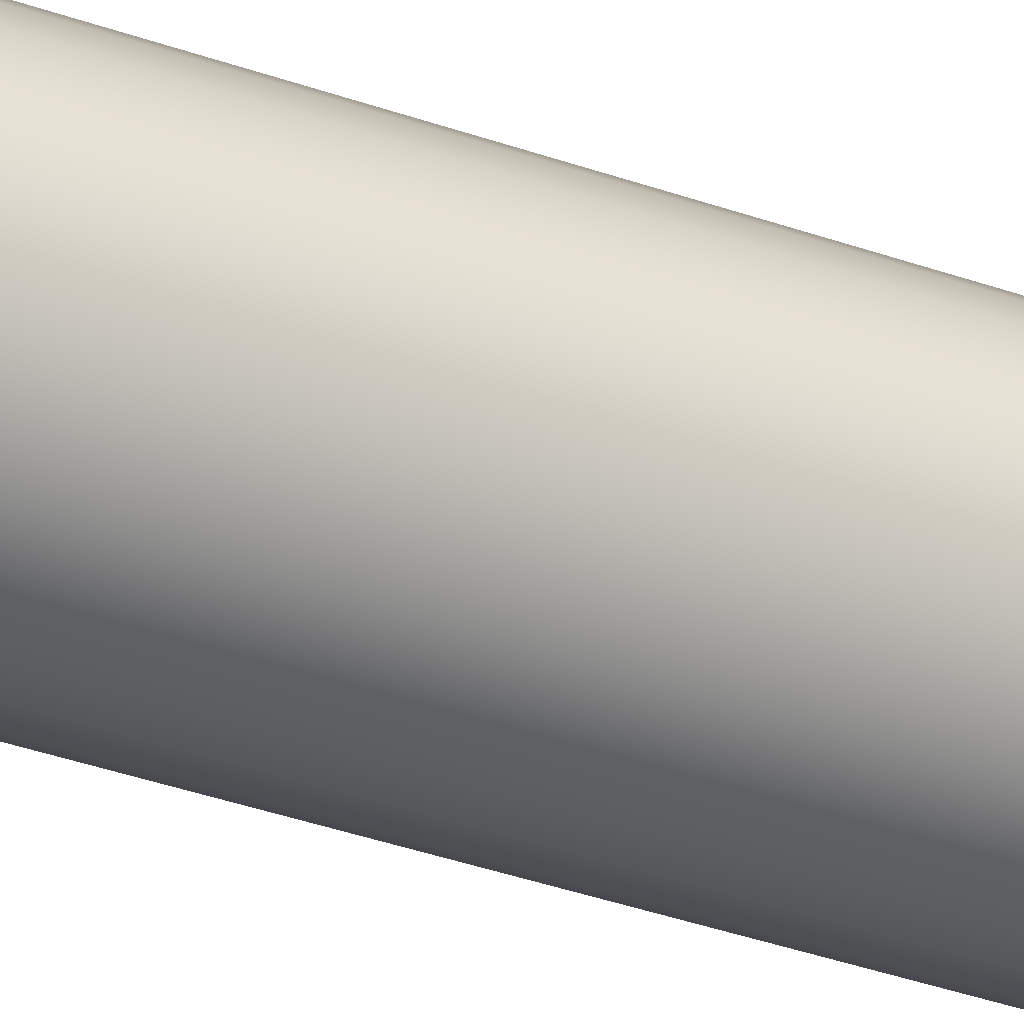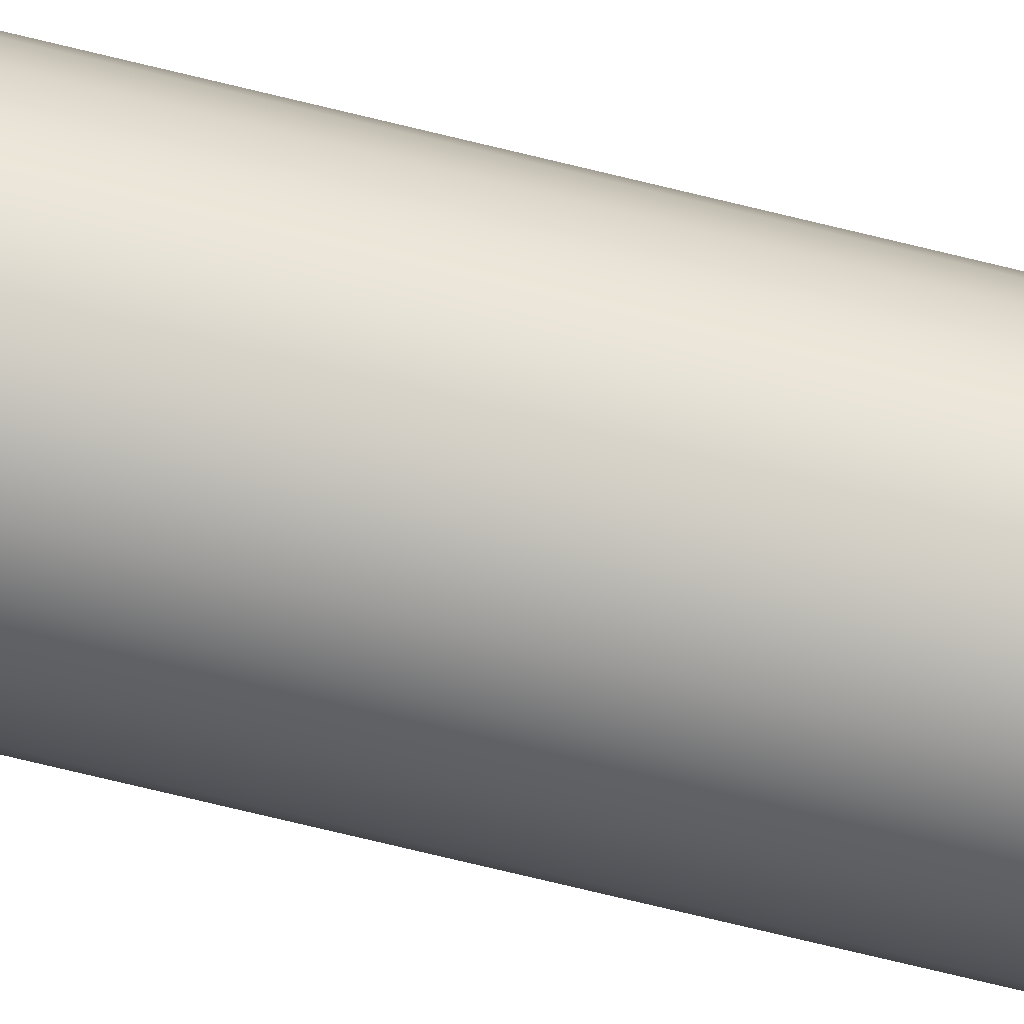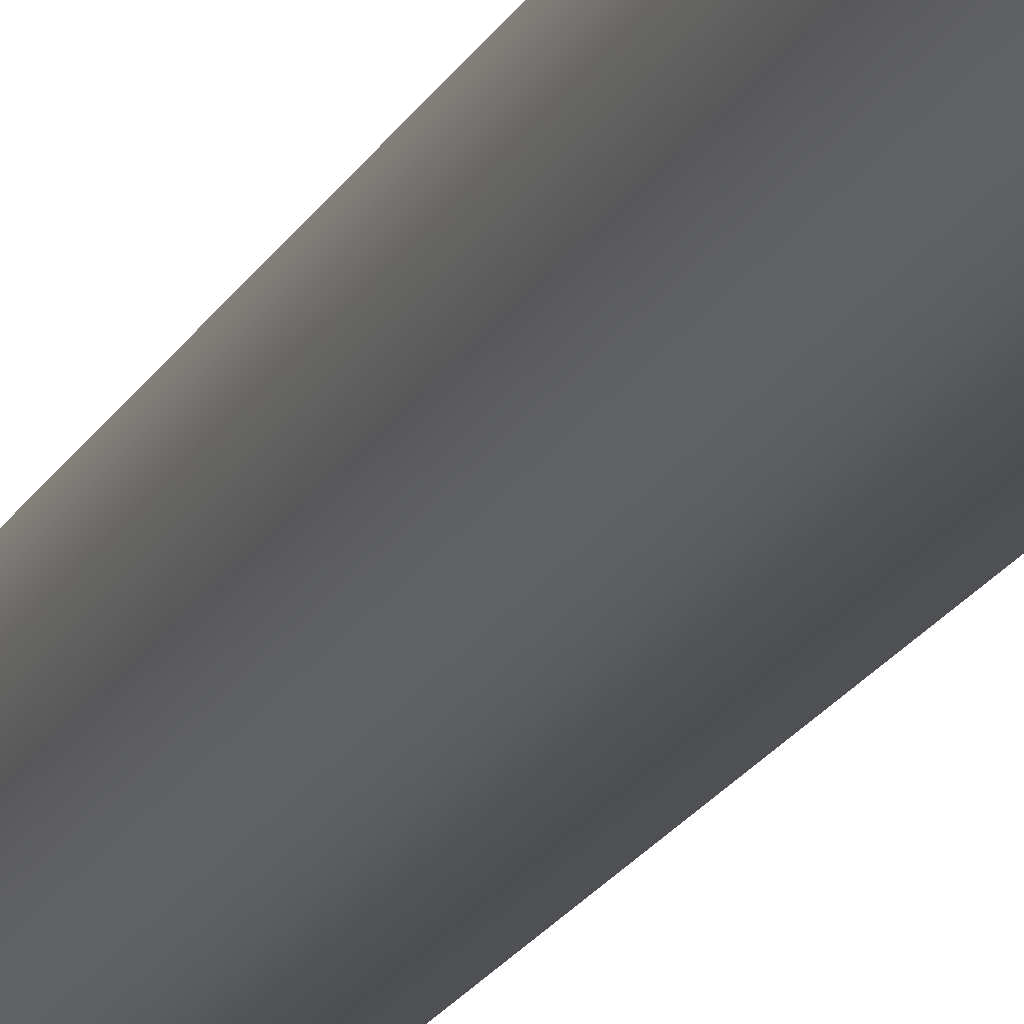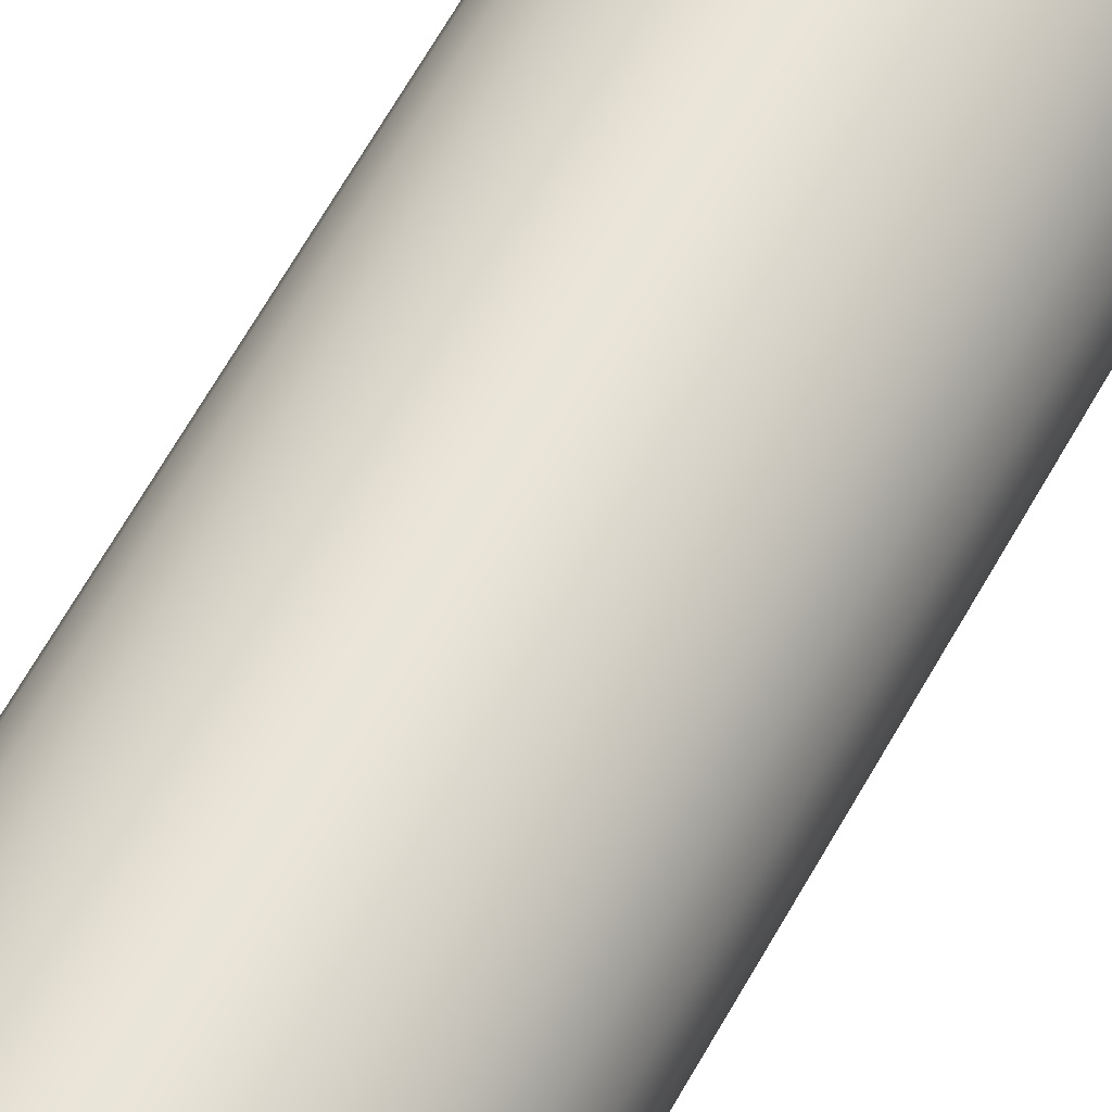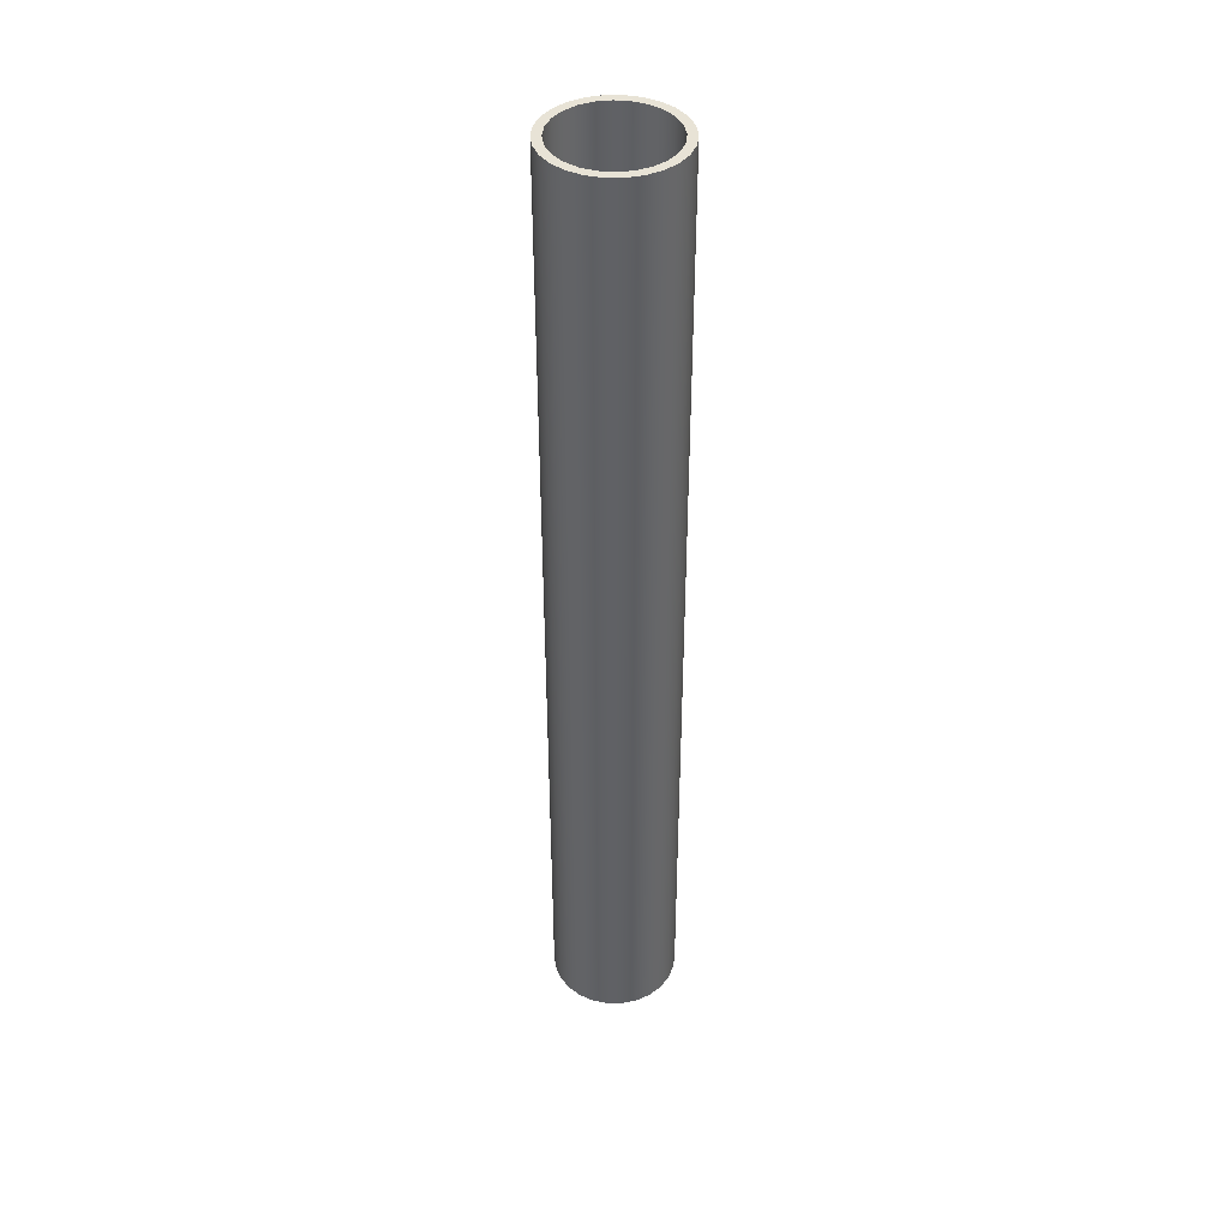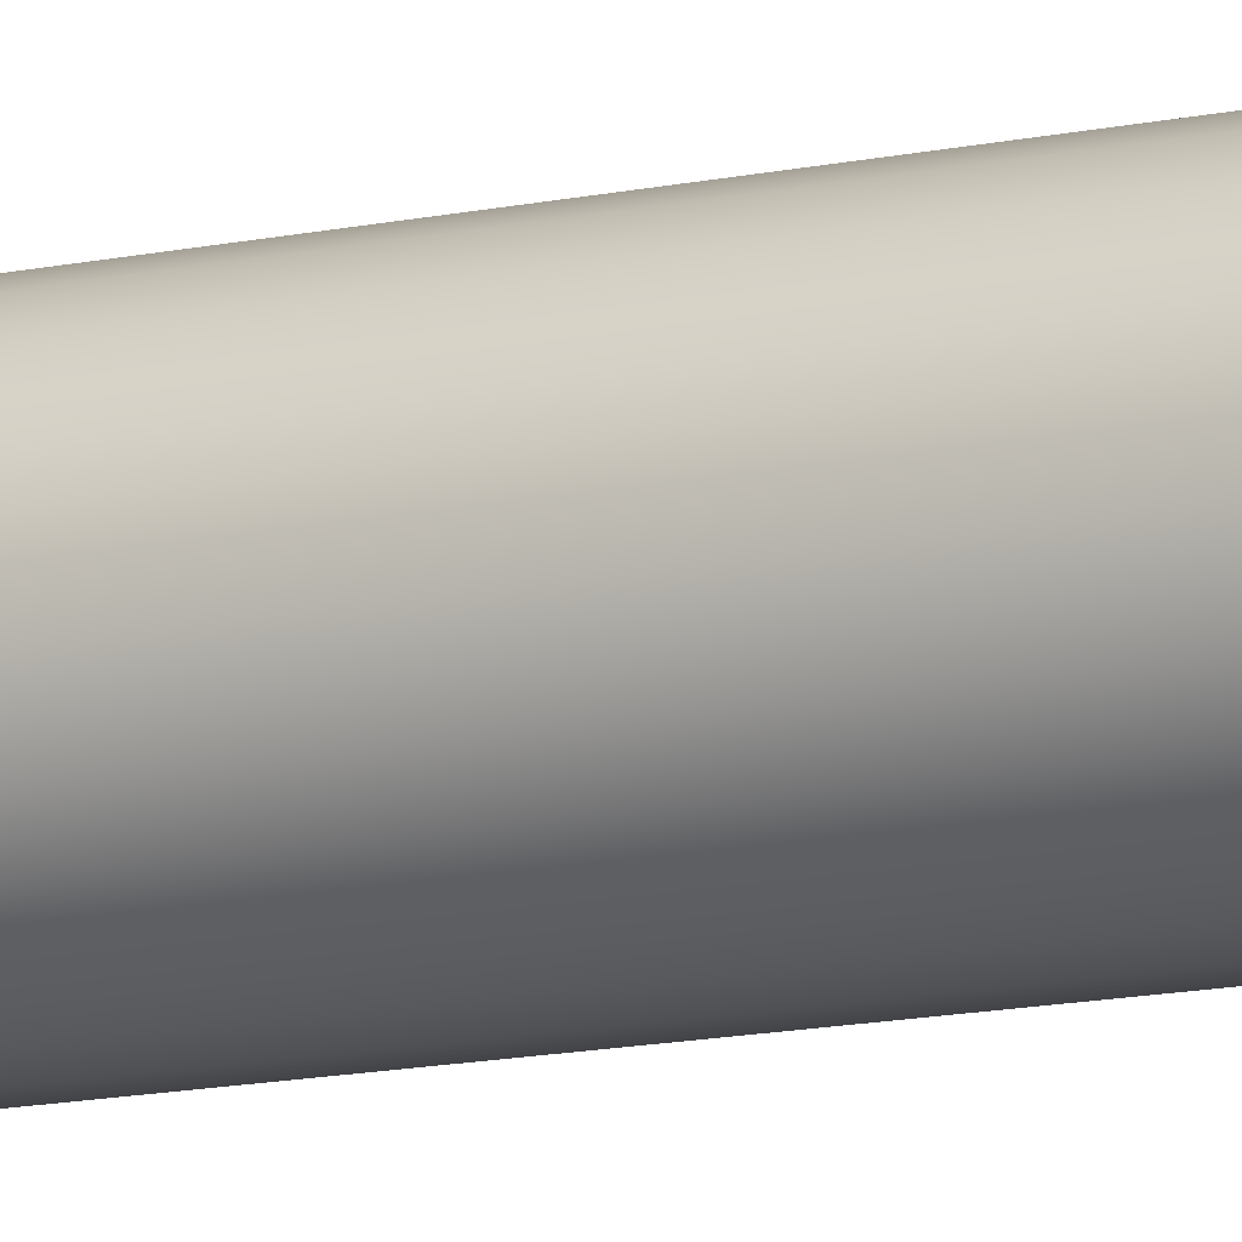
<metadata>
{"format":"obj","ext":"obj","renderer":"f3d","projection":"perspective","resolution":1024,"background":"white","views":[{"elev":-32.6,"azim":-117.2,"up":"+Y"},{"elev":-76.2,"azim":-103.5,"up":"+Y"},{"elev":-20.2,"azim":-21.2,"up":"+Y"},{"elev":58.3,"azim":-152.2,"up":"+Y"},{"elev":41.6,"azim":-166.3,"up":"+Z"},{"elev":-13.4,"azim":116.4,"up":"+Y"}]}
</metadata>
<code>
v -61.02 -35.56 45.72
v -60.93 -36.23 45.72
v -60.67 -36.86 45.72
v -60.26 -37.4 45.72
v -59.72 -37.81 45.72
v -59.09 -38.07 45.72
v -58.42 -38.16 45.72
v -57.75 -38.07 45.72
v -57.12 -37.81 45.72
v -56.58 -37.4 45.72
v -56.17 -36.86 45.72
v -55.91 -36.23 45.72
v -55.82 -35.56 45.72
v -55.91 -34.89 45.72
v -56.17 -34.26 45.72
v -56.58 -33.72 45.72
v -57.12 -33.31 45.72
v -57.75 -33.05 45.72
v -58.42 -32.96 45.72
v -59.09 -33.05 45.72
v -59.72 -33.31 45.72
v -60.26 -33.72 45.72
v -60.67 -34.26 45.72
v -60.93 -34.89 45.72
v -61.02 -35.56 0
v -60.93 -34.89 0
v -60.67 -34.26 0
v -60.26 -33.72 0
v -59.72 -33.31 0
v -59.09 -33.05 0
v -58.42 -32.96 0
v -57.75 -33.05 0
v -57.12 -33.31 0
v -56.58 -33.72 0
v -56.17 -34.26 0
v -55.91 -34.89 0
v -55.82 -35.56 0
v -55.91 -36.23 0
v -56.17 -36.86 0
v -56.58 -37.4 0
v -57.12 -37.81 0
v -57.75 -38.07 0
v -58.42 -38.16 0
v -59.09 -38.07 0
v -59.72 -37.81 0
v -60.26 -37.4 0
v -60.67 -36.86 0
v -60.93 -36.23 0
v -61.02 -35.56 45.72
v -61.02 -35.56 0
v -61.02 -35.56 45.72
v -60.93 -34.89 45.72
v -60.67 -34.26 45.72
v -60.26 -33.72 45.72
v -59.72 -33.31 45.72
v -59.09 -33.05 45.72
v -58.42 -32.96 45.72
v -57.75 -33.05 45.72
v -57.12 -33.31 45.72
v -56.58 -33.72 45.72
v -56.17 -34.26 45.72
v -55.91 -34.89 45.72
v -55.82 -35.56 45.72
v -55.91 -36.23 45.72
v -56.17 -36.86 45.72
v -56.58 -37.4 45.72
v -57.12 -37.81 45.72
v -57.75 -38.07 45.72
v -58.42 -38.16 45.72
v -59.09 -38.07 45.72
v -59.72 -37.81 45.72
v -60.26 -37.4 45.72
v -60.67 -36.86 45.72
v -60.93 -36.23 45.72
v -61.44 -35.56 45.72
v -61.35 -36.28 45.72
v -61.09 -36.96 45.72
v -60.68 -37.56 45.72
v -60.13 -38.04 45.72
v -59.49 -38.38 45.72
v -58.78 -38.55 45.72
v -58.06 -38.55 45.72
v -57.35 -38.38 45.72
v -56.71 -38.04 45.72
v -56.16 -37.56 45.72
v -55.75 -36.96 45.72
v -55.49 -36.28 45.72
v -55.4 -35.56 45.72
v -55.49 -34.84 45.72
v -55.75 -34.16 45.72
v -56.16 -33.56 45.72
v -56.71 -33.08 45.72
v -57.35 -32.74 45.72
v -58.06 -32.57 45.72
v -58.78 -32.57 45.72
v -59.49 -32.74 45.72
v -60.13 -33.08 45.72
v -60.68 -33.56 45.72
v -61.09 -34.16 45.72
v -61.35 -34.84 45.72
v -61.02 -35.56 0
v -60.93 -36.23 0
v -60.67 -36.86 0
v -60.26 -37.4 0
v -59.72 -37.81 0
v -59.09 -38.07 0
v -58.42 -38.16 0
v -57.75 -38.07 0
v -57.12 -37.81 0
v -56.58 -37.4 0
v -56.17 -36.86 0
v -55.91 -36.23 0
v -55.82 -35.56 0
v -55.91 -34.89 0
v -56.17 -34.26 0
v -56.58 -33.72 0
v -57.12 -33.31 0
v -57.75 -33.05 0
v -58.42 -32.96 0
v -59.09 -33.05 0
v -59.72 -33.31 0
v -60.26 -33.72 0
v -60.67 -34.26 0
v -60.93 -34.89 0
v -61.44 -35.56 0
v -61.35 -34.84 0
v -61.09 -34.16 0
v -60.68 -33.56 0
v -60.13 -33.08 0
v -59.49 -32.74 0
v -58.78 -32.57 0
v -58.06 -32.57 0
v -57.35 -32.74 0
v -56.71 -33.08 0
v -56.16 -33.56 0
v -55.75 -34.16 0
v -55.49 -34.84 0
v -55.4 -35.56 0
v -55.49 -36.28 0
v -55.75 -36.96 0
v -56.16 -37.56 0
v -56.71 -38.04 0
v -57.35 -38.38 0
v -58.06 -38.55 0
v -58.78 -38.55 0
v -59.49 -38.38 0
v -60.13 -38.04 0
v -60.68 -37.56 0
v -61.09 -36.96 0
v -61.35 -36.28 0
v -61.44 -35.56 45.72
v -61.35 -34.84 45.72
v -61.09 -34.16 45.72
v -60.68 -33.56 45.72
v -60.13 -33.08 45.72
v -59.49 -32.74 45.72
v -58.78 -32.57 45.72
v -58.06 -32.57 45.72
v -57.35 -32.74 45.72
v -56.71 -33.08 45.72
v -56.16 -33.56 45.72
v -55.75 -34.16 45.72
v -55.49 -34.84 45.72
v -55.4 -35.56 45.72
v -55.49 -36.28 45.72
v -55.75 -36.96 45.72
v -56.16 -37.56 45.72
v -56.71 -38.04 45.72
v -57.35 -38.38 45.72
v -58.06 -38.55 45.72
v -58.78 -38.55 45.72
v -59.49 -38.38 45.72
v -60.13 -38.04 45.72
v -60.68 -37.56 45.72
v -61.09 -36.96 45.72
v -61.35 -36.28 45.72
v -61.44 -35.56 0
v -61.35 -36.28 0
v -61.09 -36.96 0
v -60.68 -37.56 0
v -60.13 -38.04 0
v -59.49 -38.38 0
v -58.78 -38.55 0
v -58.06 -38.55 0
v -57.35 -38.38 0
v -56.71 -38.04 0
v -56.16 -37.56 0
v -55.75 -36.96 0
v -55.49 -36.28 0
v -55.4 -35.56 0
v -55.49 -34.84 0
v -55.75 -34.16 0
v -56.16 -33.56 0
v -56.71 -33.08 0
v -57.35 -32.74 0
v -58.06 -32.57 0
v -58.78 -32.57 0
v -59.49 -32.74 0
v -60.13 -33.08 0
v -60.68 -33.56 0
v -61.09 -34.16 0
v -61.35 -34.84 0
v -61.44 -35.56 0
v -61.44 -35.56 45.72
f 2 48 1
f 1 48 50
f 49 25 24
f 24 25 26
f 24 26 23
f 23 26 27
f 23 27 22
f 22 27 28
f 22 28 21
f 21 28 29
f 21 29 20
f 20 29 30
f 20 30 19
f 19 30 31
f 19 31 18
f 18 31 32
f 18 32 17
f 17 32 33
f 17 33 16
f 16 33 34
f 16 34 15
f 15 34 35
f 15 35 14
f 14 35 36
f 14 36 13
f 13 36 37
f 13 37 12
f 12 37 38
f 12 38 11
f 11 38 39
f 11 39 10
f 10 39 40
f 10 40 9
f 9 40 41
f 9 41 8
f 8 41 42
f 8 42 7
f 7 42 43
f 7 43 6
f 6 43 44
f 6 44 5
f 5 44 45
f 5 45 4
f 4 45 46
f 4 46 3
f 3 46 47
f 3 47 2
f 2 47 48
f 52 100 51
f 51 100 75
f 51 75 76
f 100 52 99
f 99 52 53
f 99 53 98
f 98 53 54
f 98 54 97
f 97 54 55
f 97 55 96
f 96 55 56
f 96 56 95
f 95 56 57
f 95 57 94
f 94 57 58
f 94 58 93
f 93 58 59
f 93 59 92
f 92 59 60
f 92 60 91
f 91 60 61
f 91 61 90
f 90 61 62
f 90 62 89
f 89 62 63
f 89 63 88
f 88 63 87
f 87 63 64
f 87 64 86
f 86 64 65
f 86 65 85
f 85 65 66
f 85 66 84
f 84 66 67
f 84 67 83
f 83 67 68
f 83 68 82
f 82 68 69
f 82 69 81
f 81 69 70
f 81 70 80
f 80 70 71
f 80 71 79
f 79 71 72
f 79 72 78
f 78 72 73
f 78 73 77
f 77 73 74
f 77 74 76
f 76 74 51
f 102 150 101
f 101 150 125
f 101 125 126
f 150 102 149
f 149 102 103
f 149 103 148
f 148 103 104
f 148 104 147
f 147 104 105
f 147 105 146
f 146 105 106
f 146 106 145
f 145 106 107
f 145 107 144
f 144 107 108
f 144 108 143
f 143 108 109
f 143 109 142
f 142 109 110
f 142 110 141
f 141 110 111
f 141 111 140
f 140 111 112
f 140 112 139
f 139 112 113
f 139 113 138
f 138 113 137
f 137 113 114
f 137 114 136
f 136 114 115
f 136 115 135
f 135 115 116
f 135 116 134
f 134 116 117
f 134 117 133
f 133 117 118
f 133 118 132
f 132 118 119
f 132 119 131
f 131 119 120
f 131 120 130
f 130 120 121
f 130 121 129
f 129 121 122
f 129 122 128
f 128 122 123
f 128 123 127
f 127 123 124
f 127 124 126
f 126 124 101
f 152 202 151
f 151 202 203
f 204 177 176
f 176 177 178
f 176 178 175
f 175 178 179
f 175 179 174
f 174 179 180
f 174 180 173
f 173 180 181
f 173 181 172
f 172 181 182
f 172 182 171
f 171 182 183
f 171 183 170
f 170 183 184
f 170 184 169
f 169 184 185
f 169 185 168
f 168 185 186
f 168 186 167
f 167 186 187
f 167 187 166
f 166 187 188
f 166 188 165
f 165 188 189
f 165 189 164
f 164 189 190
f 164 190 163
f 163 190 191
f 163 191 162
f 162 191 192
f 162 192 161
f 161 192 193
f 161 193 160
f 160 193 194
f 160 194 159
f 159 194 195
f 159 195 158
f 158 195 196
f 158 196 157
f 157 196 197
f 157 197 156
f 156 197 198
f 156 198 155
f 155 198 199
f 155 199 154
f 154 199 200
f 154 200 153
f 153 200 201
f 153 201 152
f 152 201 202

</code>
